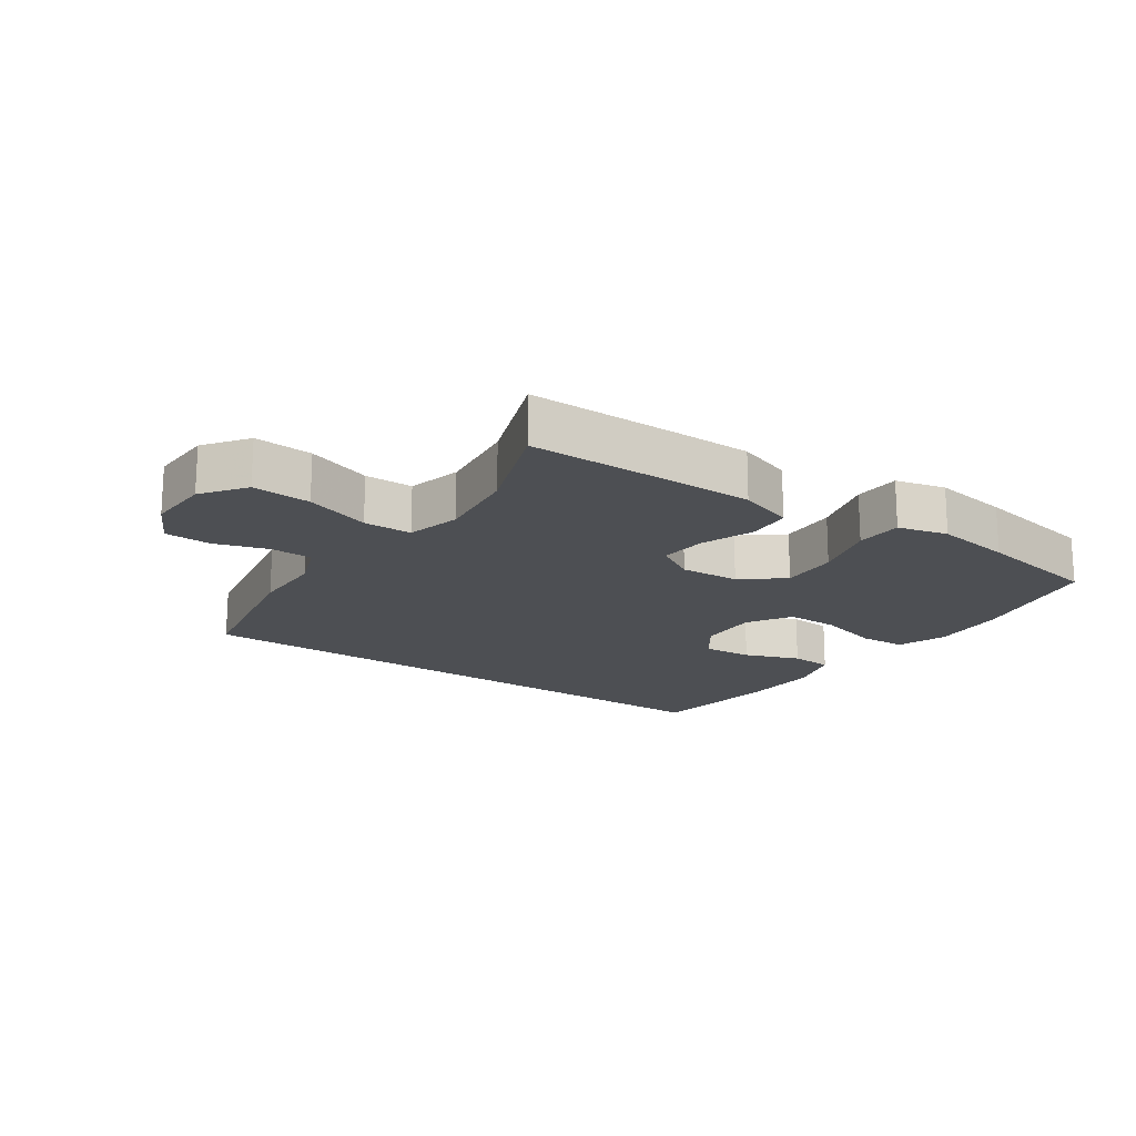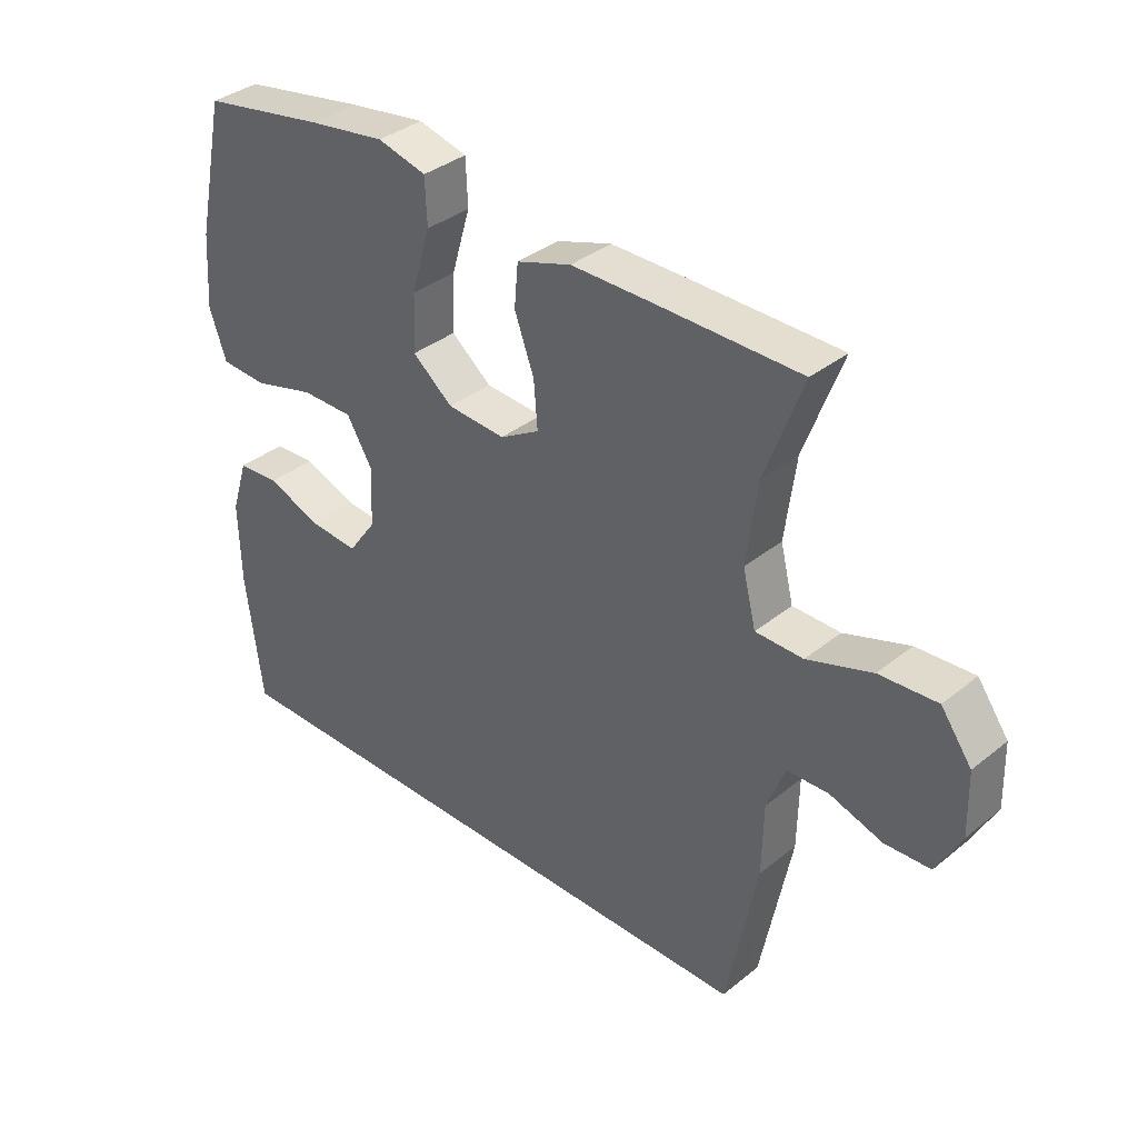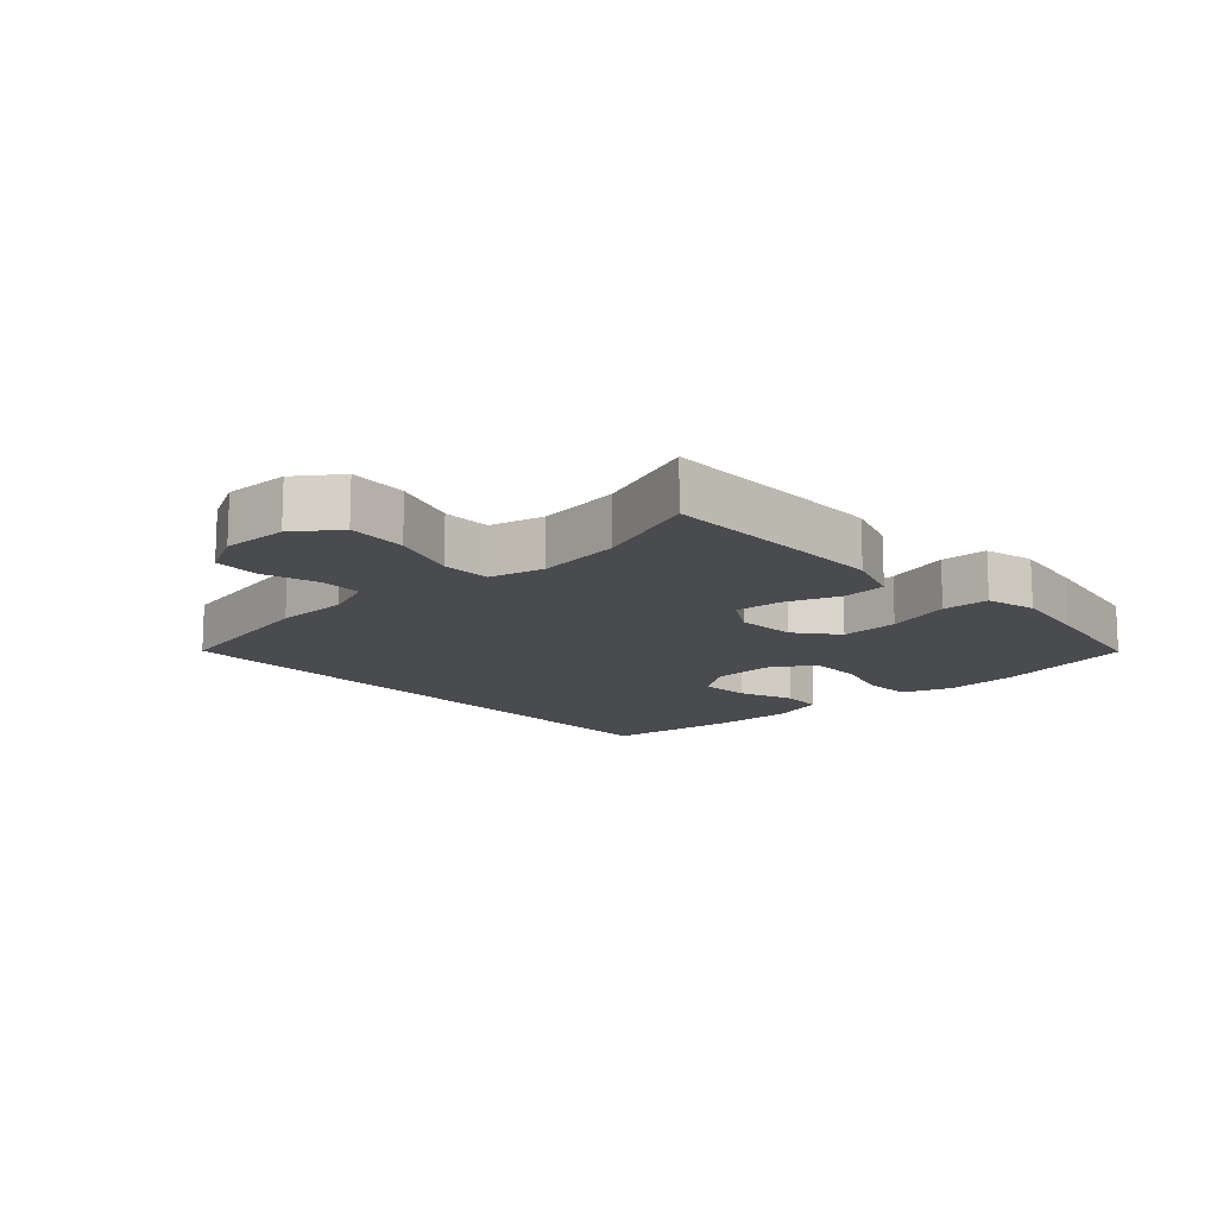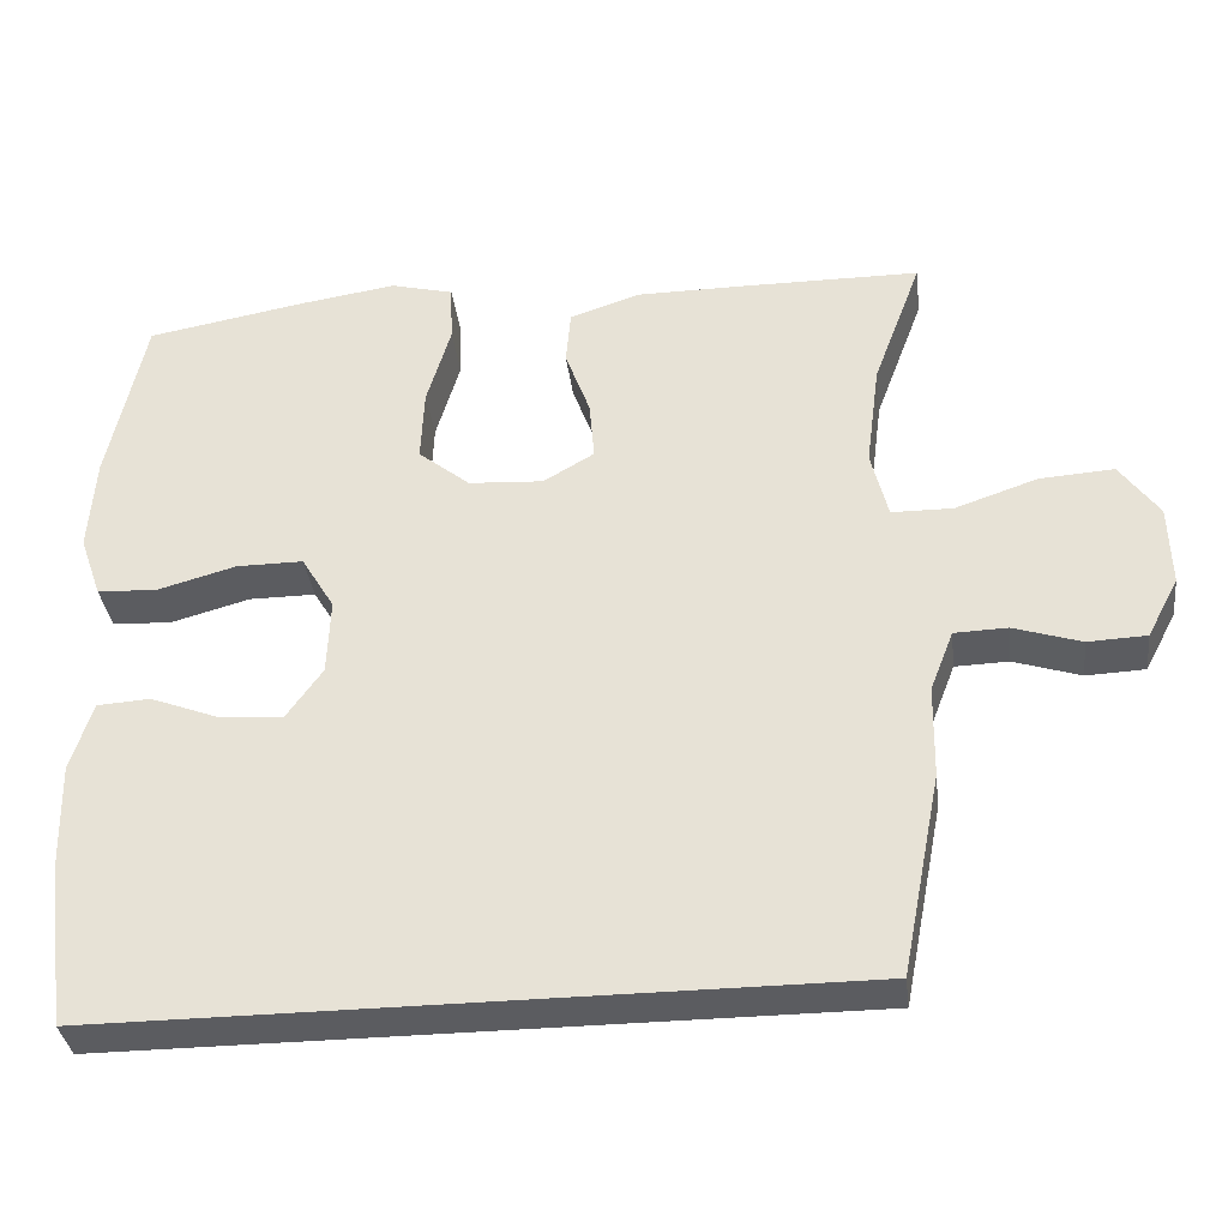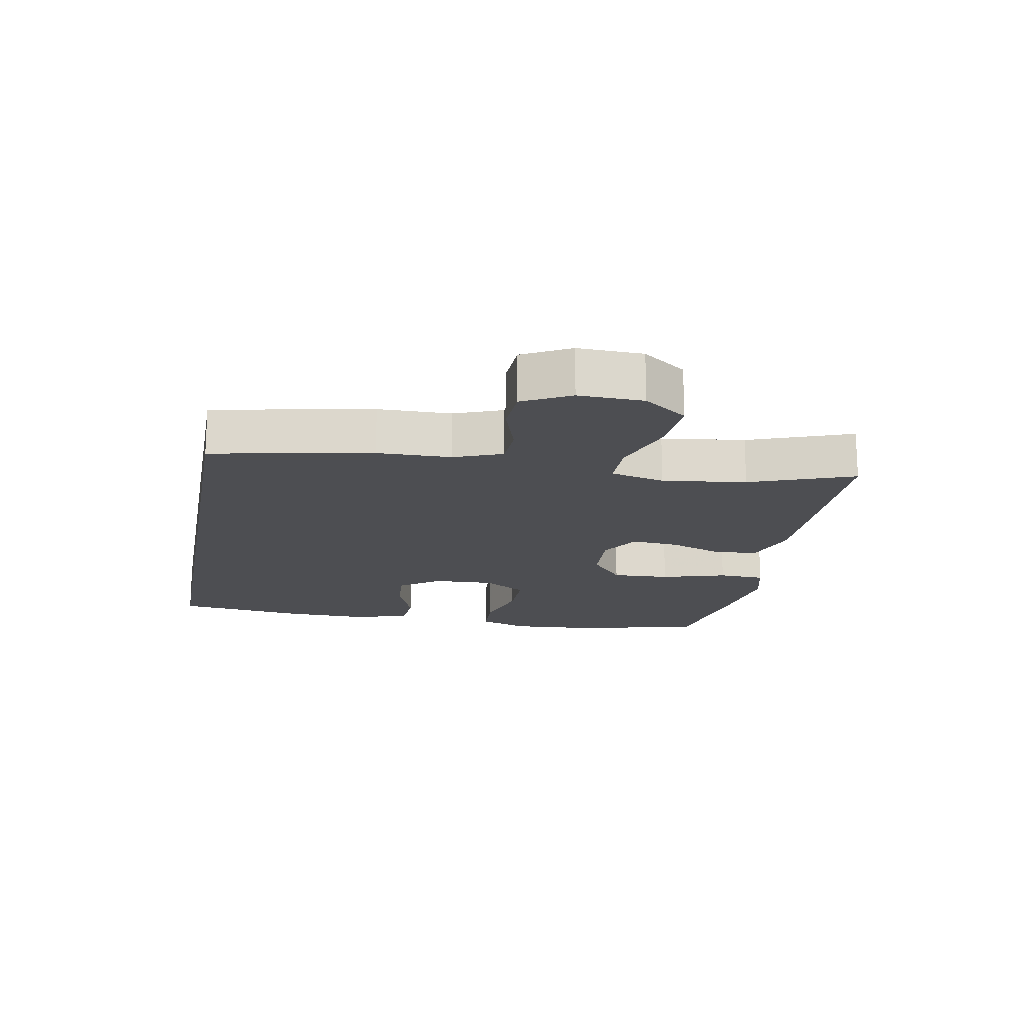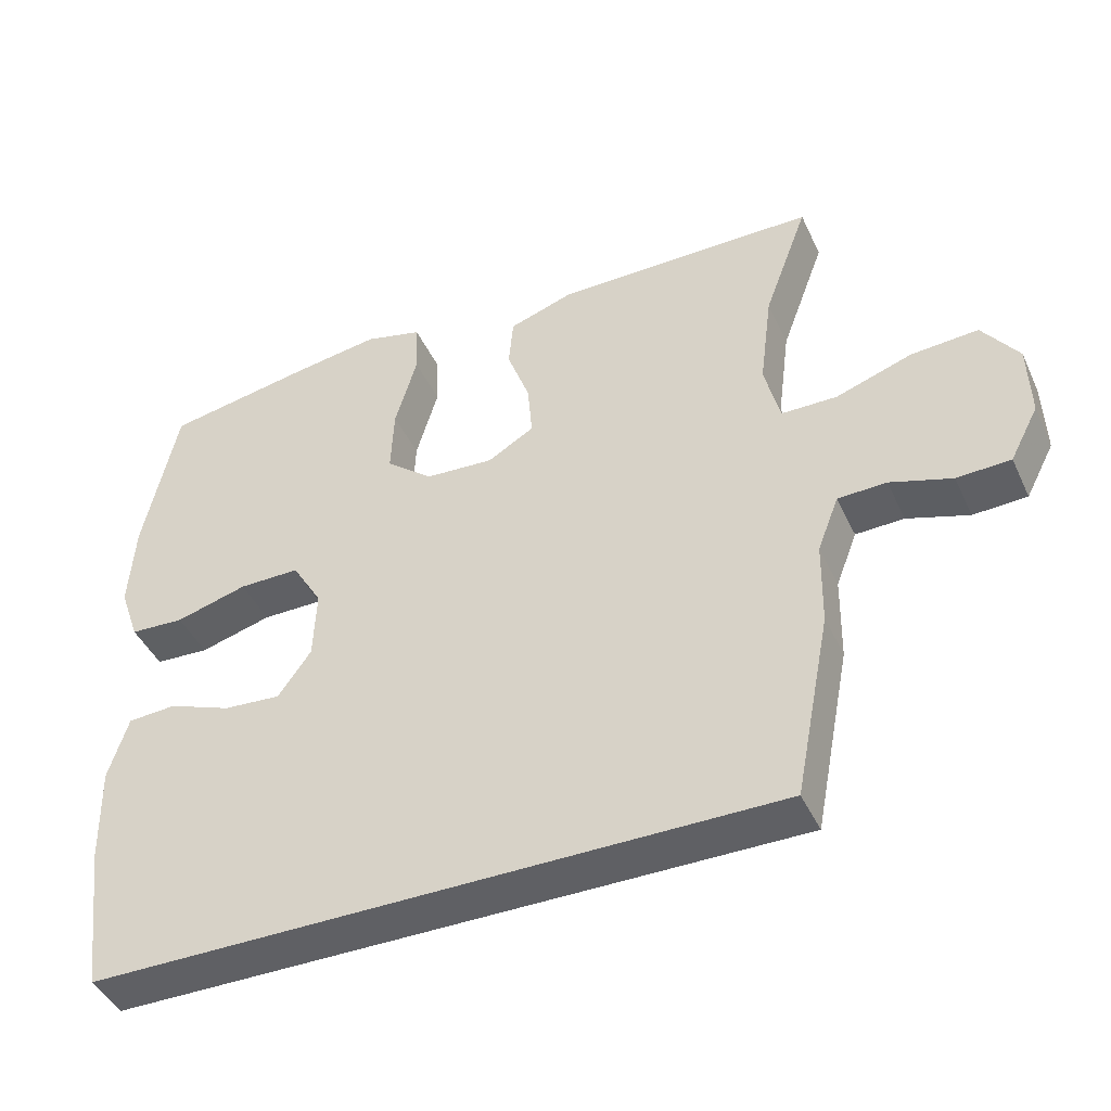
<metadata>
{"format":"obj","ext":"obj","renderer":"f3d","projection":"perspective","resolution":1024,"background":"white","views":[{"elev":-17.8,"azim":-35.0,"up":"+Y"},{"elev":36.0,"azim":-136.5,"up":"+Z"},{"elev":-13.8,"azim":-47.5,"up":"+Y"},{"elev":-35.1,"azim":-173.0,"up":"+Z"},{"elev":-17.2,"azim":-100.5,"up":"+Y"},{"elev":-43.5,"azim":-156.2,"up":"+Z"}]}
</metadata>
<code>
v 0.508 0.07 -0.5
v -0.425 0.07 -0.5
v -0.474 0.07 -0.249
v -0.476 0.07 -0.134
v -0.505 0.07 -0.059
v -0.571 0.07 -0.057
v -0.655 0.07 -0.084
v -0.728 0.07 -0.081
v -0.767 0.07 -0.007
v -0.764 0.07 0.094
v -0.715 0.07 0.162
v -0.623 0.07 0.156
v -0.52 0.07 0.121
v -0.444 0.07 0.122
v -0.423 0.07 0.207
v -0.44 0.07 0.338
v -0.5 0.07 0.5
v -0.275 0.07 0.502
v -0.142 0.07 0.502
v -0.055 0.07 0.473
v -0.049 0.07 0.405
v -0.08 0.07 0.32
v -0.086 0.07 0.246
v -0.023 0.07 0.209
v 0.07 0.07 0.215
v 0.134 0.07 0.267
v 0.13 0.07 0.358
v 0.1 0.07 0.46
v 0.103 0.07 0.533
v 0.181 0.07 0.553
v 0.302 0.07 0.535
v 0.5 0.07 0.5
v 0.546 0.07 0.285
v 0.554 0.07 0.167
v 0.527 0.07 0.09
v 0.453 0.07 0.086
v 0.355 0.07 0.113
v 0.272 0.07 0.113
v 0.231 0.07 0.045
v 0.235 0.07 -0.05
v 0.28 0.07 -0.113
v 0.358 0.07 -0.107
v 0.444 0.07 -0.074
v 0.51 0.07 -0.078
v 0.537 0.07 -0.164
v 0.534 0.07 -0.296
v 0.508 0 -0.5
v -0.425 0 -0.5
v -0.474 0 -0.249
v -0.476 0 -0.134
v -0.505 0 -0.059
v -0.571 0 -0.057
v -0.655 0 -0.084
v -0.728 0 -0.081
v -0.767 0 -0.007
v -0.764 0 0.094
v -0.715 0 0.162
v -0.623 0 0.156
v -0.52 0 0.121
v -0.444 0 0.122
v -0.423 0 0.207
v -0.44 0 0.338
v -0.5 0 0.5
v -0.275 0 0.502
v -0.142 0 0.502
v -0.055 0 0.473
v -0.049 0 0.405
v -0.08 0 0.32
v -0.086 0 0.246
v -0.023 0 0.209
v 0.07 0 0.215
v 0.134 0 0.267
v 0.13 0 0.358
v 0.1 0 0.46
v 0.103 0 0.533
v 0.181 0 0.553
v 0.302 0 0.535
v 0.5 0 0.5
v 0.546 0 0.285
v 0.554 0 0.167
v 0.527 0 0.09
v 0.453 0 0.086
v 0.355 0 0.113
v 0.272 0 0.113
v 0.231 0 0.045
v 0.235 0 -0.05
v 0.28 0 -0.113
v 0.358 0 -0.107
v 0.444 0 -0.074
v 0.51 0 -0.078
v 0.537 0 -0.164
v 0.534 0 -0.296
f 46 1 2
f 45 46 2
f 44 45 2
f 43 44 2
f 42 43 2
f 41 42 2 3
f 40 41 3 4
f 39 40 4 5
f 38 39 5 6
f 35 36 37
f 34 35 37
f 33 34 37
f 32 33 37
f 31 32 37
f 30 31 37
f 29 30 37
f 28 29 37
f 27 28 37
f 26 27 37 38
f 25 26 38
f 24 25 38 6
f 20 21 22
f 19 20 22
f 18 19 22
f 17 18 22
f 16 17 22
f 15 16 22 23
f 14 15 23 24
f 11 12 13
f 10 11 13
f 9 10 13
f 8 9 13
f 7 8 13
f 6 7 13
f 6 13 14
f 6 14 24
f 48 47 92
f 48 92 91
f 48 91 90
f 48 90 89
f 48 89 88
f 49 48 88 87
f 50 49 87 86
f 51 50 86 85
f 52 51 85 84
f 83 82 81
f 83 81 80
f 83 80 79
f 83 79 78
f 83 78 77
f 83 77 76
f 83 76 75
f 83 75 74
f 83 74 73
f 84 83 73 72
f 84 72 71
f 52 84 71 70
f 68 67 66
f 68 66 65
f 68 65 64
f 68 64 63
f 68 63 62
f 69 68 62 61
f 70 69 61 60
f 59 58 57
f 59 57 56
f 59 56 55
f 59 55 54
f 59 54 53
f 59 53 52
f 60 59 52
f 70 60 52
f 1 47 48 2
f 2 48 49 3
f 3 49 50 4
f 4 50 51 5
f 5 51 52 6
f 6 52 53 7
f 7 53 54 8
f 8 54 55 9
f 9 55 56 10
f 10 56 57 11
f 11 57 58 12
f 12 58 59 13
f 13 59 60 14
f 14 60 61 15
f 15 61 62 16
f 16 62 63 17
f 17 63 64 18
f 18 64 65 19
f 19 65 66 20
f 20 66 67 21
f 21 67 68 22
f 22 68 69 23
f 23 69 70 24
f 24 70 71 25
f 25 71 72 26
f 26 72 73 27
f 27 73 74 28
f 28 74 75 29
f 29 75 76 30
f 30 76 77 31
f 31 77 78 32
f 32 78 79 33
f 33 79 80 34
f 34 80 81 35
f 35 81 82 36
f 36 82 83 37
f 37 83 84 38
f 38 84 85 39
f 39 85 86 40
f 40 86 87 41
f 41 87 88 42
f 42 88 89 43
f 43 89 90 44
f 44 90 91 45
f 45 91 92 46
f 46 92 47 1

</code>
